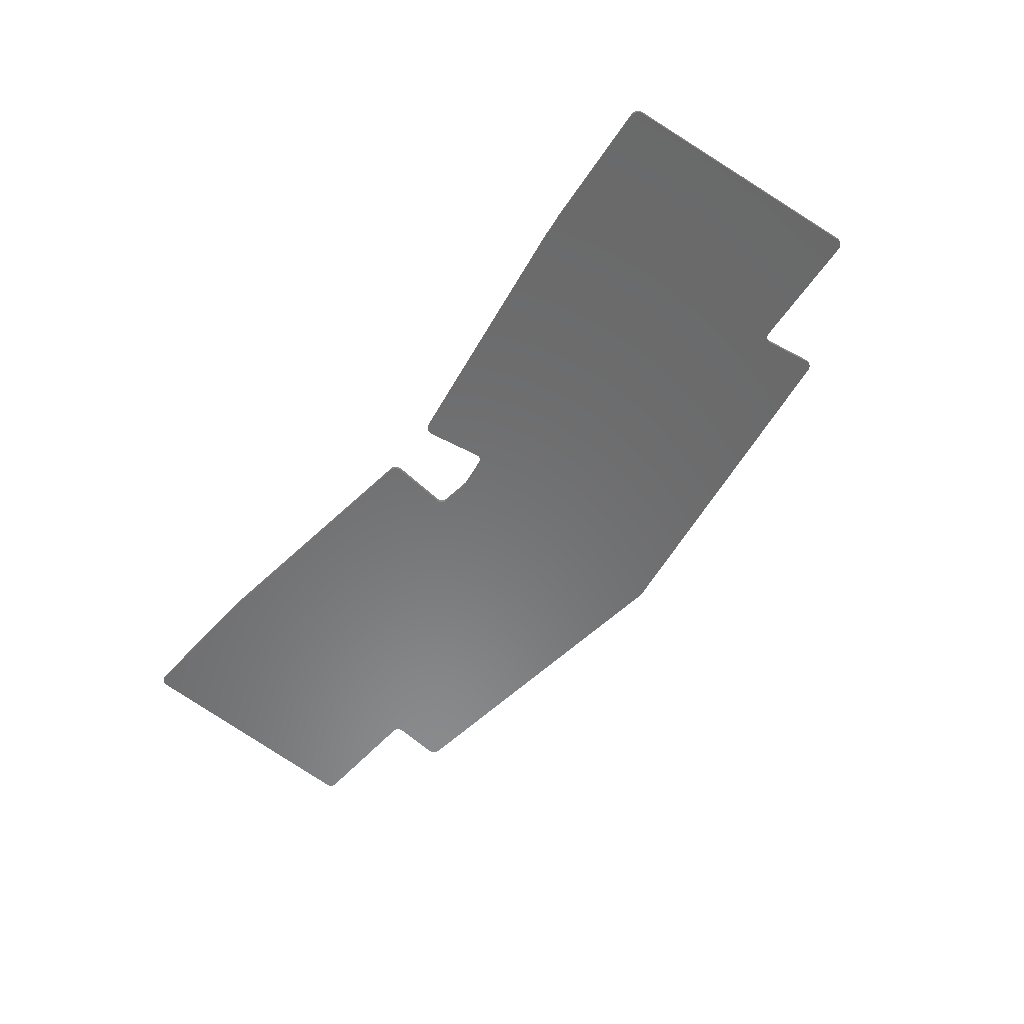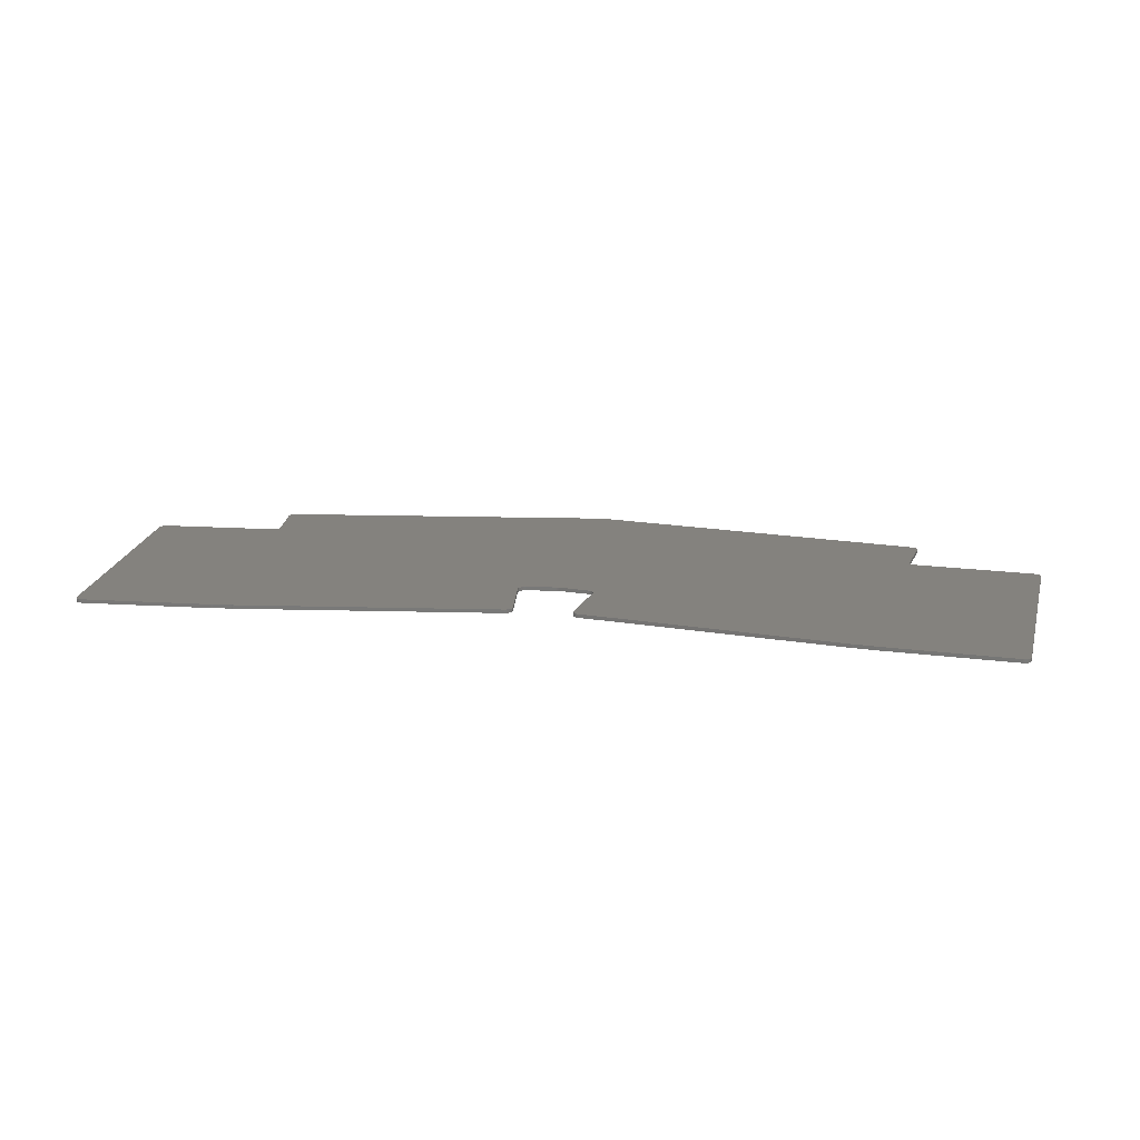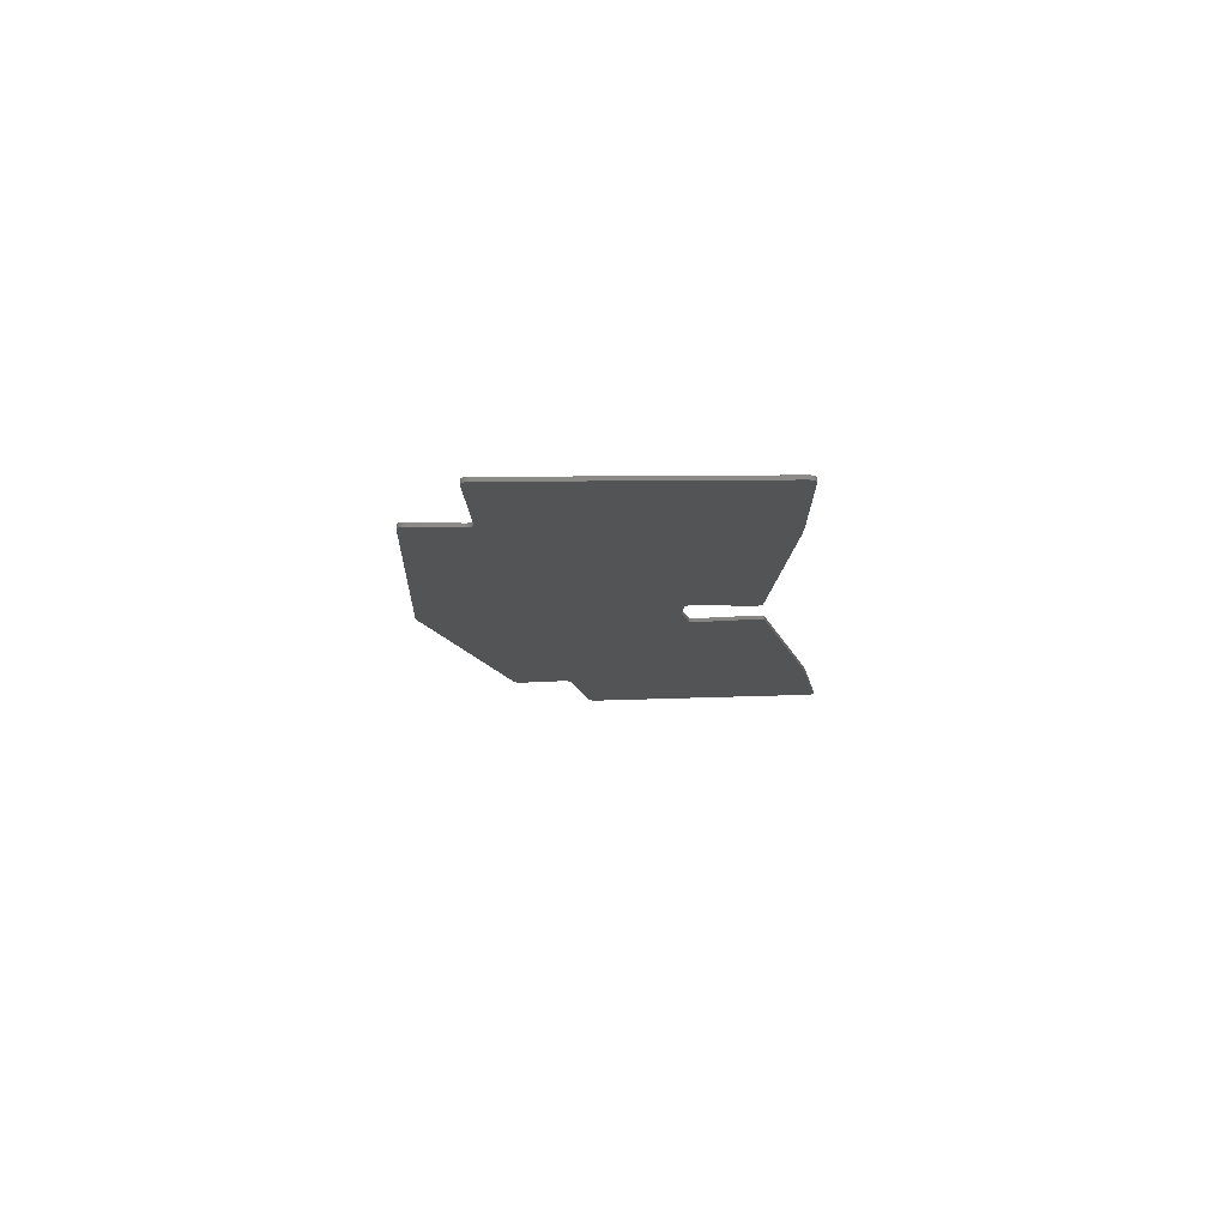
<metadata>
{"format":"stl","ext":"stl","renderer":"f3d","projection":"perspective","resolution":1024,"background":"white","views":[{"elev":-56.5,"azim":-127.2,"up":"+Z"},{"elev":17.3,"azim":-169.0,"up":"+Z"},{"elev":-12.2,"azim":95.2,"up":"+Z"}]}
</metadata>
<code>
# stl→obj: 362 verts, 740 faces
v 349.9 -29.59 0
v 350.2 -29.64 0
v 350.5 -29.74 0
v 350.8 -29.88 0
v 351 -30.07 0
v 351.3 -30.29 0
v 351.4 -30.55 0
v 351.6 -30.83 0
v 351.7 -31.13 0
v 351.7 -31.44 0
v 351.8 -32.1 0
v 314.2 -32.1 0
v 314.4 -32.07 0
v 314.5 -32.04 0
v 314.7 -32.03 0
v 349.6 -29.58 0
v 142.6 -32.03 0
v 142.8 -32.04 0
v 142.9 -32.07 0
v 143 -32.1 0
v 105.5 -32.1 0
v 105.6 -31.44 0
v 105.6 -31.13 0
v 105.7 -30.83 0
v 105.8 -30.55 0
v 106 -30.29 0
v 106.2 -30.07 0
v 106.5 -29.88 0
v 106.8 -29.74 0
v 107.1 -29.64 0
v 107.4 -29.59 0
v 107.7 -29.58 0
v 148.1 -32.63 0
v 105.5 -32.63 0
v 148.4 -32.63 0
v 148.5 -32.63 0
v 148.3 -32.62 0
v 309.1 -32.63 0
v 308.8 -32.63 0
v 309 -32.62 0
v 351.8 -32.63 0
v 148.6 -32.64 0
v 218.9 -42.52 0
v 219.2 -42.6 0
v 219.6 -42.74 0
v 219.9 -42.93 0
v 220.1 -43.17 0
v 220.3 -43.44 0
v 220.5 -43.75 0
v 220.6 -44.09 0
v 220.6 -44.43 0
v 220.6 -44.78 0
v 218.5 -60.13 0
v 103.6 -60.13 0
v 353.7 -60.13 0
v 238.8 -60.13 0
v 236.7 -44.78 0
v 236.7 -44.47 0
v 236.7 -44.16 0
v 236.8 -43.85 0
v 236.9 -43.57 0
v 237.1 -43.3 0
v 237.3 -43.07 0
v 237.5 -42.87 0
v 237.8 -42.71 0
v 238.1 -42.59 0
v 238.4 -42.52 0
v 308.7 -32.64 0
v 218.4 -60.48 0
v 103.5 -60.48 0
v 353.7 -60.48 0
v 238.8 -60.48 0
v 218.5 -60.83 0
v 103.5 -60.83 0
v 353.8 -60.83 0
v 238.8 -60.83 0
v 218.6 -61.16 0
v 103.5 -61.16 0
v 353.8 -61.16 0
v 238.7 -61.16 0
v 218.7 -61.47 0
v 103.5 -61.47 0
v 353.8 -61.47 0
v 238.5 -61.47 0
v 218.9 -61.75 0
v 103.4 -61.75 0
v 353.8 -61.75 0
v 238.3 -61.75 0
v 219.2 -61.99 0
v 103.4 -61.99 0
v 353.8 -61.99 0
v 238.1 -61.99 0
v 219.5 -62.18 0
v 103.4 -62.18 0
v 353.9 -62.18 0
v 237.8 -62.18 0
v 219.8 -62.31 0
v 103.4 -62.31 0
v 353.9 -62.31 0
v 237.5 -62.31 0
v 220.2 -62.39 0
v 103.4 -62.39 0
v 353.9 -62.39 0
v 237.1 -62.39 0
v 354 -63.54 0
v 228.9 -63.54 0
v 228.4 -63.54 0
v 103.3 -63.54 0
v 228.5 -63.56 0
v 103.3 -63.56 0
v 354 -63.56 0
v 228.7 -63.56 0
v 356.4 -98.28 0
v 356.4 -98.59 0
v 356.3 -98.9 0
v 356.2 -99.2 0
v 356.1 -99.48 0
v 355.9 -99.73 0
v 355.7 -99.95 0
v 355.4 -100.1 0
v 355.1 -100.3 0
v 354.8 -100.4 0
v 354.5 -100.4 0
v 322.7 -102.6 0
v 134.6 -102.6 0
v 102.7 -100.4 0
v 102.4 -100.4 0
v 102.1 -100.3 0
v 101.9 -100.1 0
v 101.6 -99.95 0
v 101.4 -99.73 0
v 101.2 -99.48 0
v 101 -99.2 0
v 100.9 -98.9 0
v 100.9 -98.59 0
v 100.9 -98.28 0
v 322.4 -102.7 0
v 134.9 -102.7 0
v 322.1 -102.8 0
v 135.2 -102.8 0
v 321.8 -102.9 0
v 135.5 -102.9 0
v 321.5 -103.1 0
v 135.8 -103.1 0
v 321.3 -103.4 0
v 136 -103.4 0
v 321.1 -103.6 0
v 136.2 -103.6 0
v 321 -103.9 0
v 136.3 -103.9 0
v 320.9 -104.3 0
v 136.4 -104.3 0
v 320.8 -104.6 0
v 136.4 -104.6 0
v 320.9 -104.9 0
v 136.4 -104.9 0
v 322.6 -117.5 0
v 322.6 -117.8 0
v 322.6 -118.2 0
v 322.5 -118.5 0
v 322.4 -118.7 0
v 322.2 -119 0
v 322 -119.2 0
v 321.8 -119.4 0
v 321.5 -119.6 0
v 321.2 -119.7 0
v 320.9 -119.8 0
v 228.9 -132.7 0
v 228.7 -132.7 0
v 228.5 -132.7 0
v 228.4 -132.7 0
v 136.3 -119.8 0
v 136 -119.7 0
v 135.7 -119.6 0
v 135.4 -119.4 0
v 135.1 -119.1 0
v 134.9 -118.9 0
v 134.8 -118.6 0
v 134.7 -118.2 0
v 134.6 -117.9 0
v 134.6 -117.5 0
v 228.7 -132.7 1
v 228.9 -132.7 1
v 320.9 -119.8 1
v 321.2 -119.7 1
v 321.5 -119.6 1
v 321.8 -119.4 1
v 322 -119.2 1
v 322.2 -119 1
v 322.4 -118.7 1
v 322.5 -118.5 1
v 322.6 -118.2 1
v 322.6 -117.8 1
v 322.6 -117.5 1
v 320.9 -104.9 1
v 136.4 -104.9 1
v 134.6 -117.5 1
v 134.6 -117.9 1
v 134.7 -118.2 1
v 134.8 -118.6 1
v 134.9 -118.9 1
v 135.1 -119.1 1
v 135.4 -119.4 1
v 135.7 -119.6 1
v 136 -119.7 1
v 136.3 -119.8 1
v 228.4 -132.7 1
v 228.5 -132.7 1
v 320.8 -104.6 1
v 136.4 -104.6 1
v 320.9 -104.3 1
v 136.4 -104.3 1
v 321 -103.9 1
v 136.3 -103.9 1
v 321.1 -103.6 1
v 136.2 -103.6 1
v 321.3 -103.4 1
v 136 -103.4 1
v 321.5 -103.1 1
v 135.8 -103.1 1
v 321.8 -102.9 1
v 135.5 -102.9 1
v 322.1 -102.8 1
v 135.2 -102.8 1
v 322.4 -102.7 1
v 134.9 -102.7 1
v 322.7 -102.6 1
v 134.6 -102.6 1
v 354.5 -100.4 1
v 354.8 -100.4 1
v 355.1 -100.3 1
v 355.4 -100.1 1
v 355.7 -99.95 1
v 355.9 -99.73 1
v 356.1 -99.48 1
v 356.2 -99.2 1
v 356.3 -98.9 1
v 356.4 -98.59 1
v 356.4 -98.28 1
v 354 -63.56 1
v 228.7 -63.56 1
v 228.5 -63.56 1
v 103.3 -63.56 1
v 100.9 -98.28 1
v 100.9 -98.59 1
v 100.9 -98.9 1
v 101 -99.2 1
v 101.2 -99.48 1
v 101.4 -99.73 1
v 101.6 -99.95 1
v 101.9 -100.1 1
v 102.1 -100.3 1
v 102.4 -100.4 1
v 102.7 -100.4 1
v 228.4 -63.54 1
v 103.3 -63.54 1
v 354 -63.54 1
v 228.9 -63.54 1
v 220.2 -62.39 1
v 103.4 -62.39 1
v 353.9 -62.39 1
v 237.1 -62.39 1
v 353.9 -62.31 1
v 237.5 -62.31 1
v 219.8 -62.31 1
v 103.4 -62.31 1
v 219.5 -62.18 1
v 103.4 -62.18 1
v 353.9 -62.18 1
v 237.8 -62.18 1
v 219.2 -61.99 1
v 103.4 -61.99 1
v 353.8 -61.99 1
v 238.1 -61.99 1
v 218.9 -61.75 1
v 103.4 -61.75 1
v 353.8 -61.75 1
v 238.3 -61.75 1
v 218.7 -61.47 1
v 103.5 -61.47 1
v 353.8 -61.47 1
v 238.5 -61.47 1
v 218.6 -61.16 1
v 103.5 -61.16 1
v 353.8 -61.16 1
v 238.7 -61.16 1
v 218.5 -60.83 1
v 103.5 -60.83 1
v 353.8 -60.83 1
v 238.8 -60.83 1
v 218.4 -60.48 1
v 103.5 -60.48 1
v 353.7 -60.48 1
v 238.8 -60.48 1
v 353.7 -60.13 1
v 238.8 -60.13 1
v 218.5 -60.13 1
v 103.6 -60.13 1
v 220.6 -44.78 1
v 220.6 -44.43 1
v 220.6 -44.09 1
v 220.5 -43.75 1
v 220.3 -43.44 1
v 220.1 -43.17 1
v 219.9 -42.93 1
v 219.6 -42.74 1
v 219.2 -42.6 1
v 218.9 -42.52 1
v 148.6 -32.64 1
v 148.5 -32.63 1
v 148.1 -32.63 1
v 105.5 -32.63 1
v 351.8 -32.63 1
v 309.1 -32.63 1
v 308.8 -32.63 1
v 308.7 -32.64 1
v 238.4 -42.52 1
v 238.1 -42.59 1
v 237.8 -42.71 1
v 237.5 -42.87 1
v 237.3 -43.07 1
v 237.1 -43.3 1
v 236.9 -43.57 1
v 236.8 -43.85 1
v 236.7 -44.16 1
v 236.7 -44.47 1
v 236.7 -44.78 1
v 148.4 -32.63 1
v 148.3 -32.62 1
v 309 -32.62 1
v 143 -32.1 1
v 105.5 -32.1 1
v 351.8 -32.1 1
v 314.2 -32.1 1
v 351.7 -31.44 1
v 351.7 -31.13 1
v 351.6 -30.83 1
v 351.4 -30.55 1
v 351.3 -30.29 1
v 351 -30.07 1
v 350.8 -29.88 1
v 350.5 -29.74 1
v 350.2 -29.64 1
v 349.9 -29.59 1
v 349.6 -29.58 1
v 314.7 -32.03 1
v 314.5 -32.04 1
v 314.4 -32.07 1
v 142.9 -32.07 1
v 142.8 -32.04 1
v 142.6 -32.03 1
v 107.7 -29.58 1
v 107.4 -29.59 1
v 107.1 -29.64 1
v 106.8 -29.74 1
v 106.5 -29.88 1
v 106.2 -30.07 1
v 106 -30.29 1
v 105.8 -30.55 1
v 105.7 -30.83 1
v 105.6 -31.13 1
v 105.6 -31.44 1
f 1 2 3
f 1 3 4
f 1 4 5
f 1 5 6
f 1 6 7
f 1 7 8
f 1 8 9
f 1 9 10
f 1 10 11
f 1 11 12
f 1 12 13
f 1 13 14
f 1 14 15
f 1 15 16
f 17 18 19
f 17 19 20
f 17 20 21
f 17 21 22
f 17 22 23
f 17 23 24
f 17 24 25
f 17 25 26
f 17 26 27
f 17 27 28
f 17 28 29
f 17 29 30
f 17 30 31
f 17 31 32
f 20 33 34
f 20 34 21
f 35 36 33
f 35 33 37
f 38 39 39
f 38 39 40
f 11 41 38
f 11 38 12
f 33 36 42
f 33 42 43
f 33 43 44
f 33 44 45
f 33 45 46
f 33 46 47
f 33 47 48
f 33 48 49
f 33 49 50
f 33 50 51
f 33 51 52
f 33 52 53
f 33 53 54
f 33 54 34
f 38 41 55
f 38 55 56
f 38 56 57
f 38 57 58
f 38 58 59
f 38 59 60
f 38 60 61
f 38 61 62
f 38 62 63
f 38 63 64
f 38 64 65
f 38 65 66
f 38 66 67
f 38 67 68
f 38 68 39
f 53 69 70
f 53 70 54
f 55 71 72
f 55 72 56
f 69 73 74
f 69 74 70
f 71 75 76
f 71 76 72
f 73 77 78
f 73 78 74
f 75 79 80
f 75 80 76
f 77 81 82
f 77 82 78
f 79 83 84
f 79 84 80
f 81 85 86
f 81 86 82
f 83 87 88
f 83 88 84
f 85 89 90
f 85 90 86
f 87 91 92
f 87 92 88
f 89 93 94
f 89 94 90
f 91 95 96
f 91 96 92
f 93 97 98
f 93 98 94
f 95 99 100
f 95 100 96
f 97 101 102
f 97 102 98
f 99 103 104
f 99 104 100
f 103 105 106
f 103 106 104
f 101 107 108
f 101 108 102
f 107 109 110
f 107 110 108
f 105 111 112
f 105 112 106
f 109 112 111
f 109 111 113
f 109 113 114
f 109 114 115
f 109 115 116
f 109 116 117
f 109 117 118
f 109 118 119
f 109 119 120
f 109 120 121
f 109 121 122
f 109 122 123
f 109 123 124
f 109 124 125
f 109 125 126
f 109 126 127
f 109 127 128
f 109 128 129
f 109 129 130
f 109 130 131
f 109 131 132
f 109 132 133
f 109 133 134
f 109 134 135
f 109 135 136
f 109 136 110
f 124 124 125
f 124 125 125
f 124 137 138
f 124 138 138
f 124 138 125
f 137 137 138
f 137 139 140
f 137 140 138
f 139 141 142
f 139 142 140
f 141 143 144
f 141 144 142
f 143 145 146
f 143 146 144
f 145 147 148
f 145 148 146
f 147 149 150
f 147 150 148
f 149 151 152
f 149 152 150
f 151 153 154
f 151 154 152
f 153 155 156
f 153 156 154
f 155 157 158
f 155 158 159
f 155 159 160
f 155 160 161
f 155 161 162
f 155 162 163
f 155 163 164
f 155 164 165
f 155 165 166
f 155 166 167
f 155 167 168
f 155 168 169
f 155 169 170
f 155 170 171
f 155 171 172
f 155 172 173
f 155 173 174
f 155 174 175
f 155 175 176
f 155 176 177
f 155 177 178
f 155 178 179
f 155 179 180
f 155 180 181
f 155 181 156
f 182 183 184
f 182 184 185
f 182 185 186
f 182 186 187
f 182 187 188
f 182 188 189
f 182 189 190
f 182 190 191
f 182 191 192
f 182 192 193
f 182 193 194
f 182 194 195
f 182 195 196
f 182 196 197
f 182 197 198
f 182 198 199
f 182 199 200
f 182 200 201
f 182 201 202
f 182 202 203
f 182 203 204
f 182 204 205
f 182 205 206
f 182 206 207
f 182 207 208
f 195 209 210
f 195 210 196
f 209 211 212
f 209 212 210
f 211 213 214
f 211 214 212
f 213 215 216
f 213 216 214
f 215 217 218
f 215 218 216
f 217 219 220
f 217 220 218
f 219 221 222
f 219 222 220
f 221 221 222
f 221 223 224
f 221 224 222
f 223 225 226
f 223 226 224
f 225 225 226
f 225 227 228
f 225 228 226
f 227 227 228
f 227 228 228
f 227 229 230
f 227 230 231
f 227 231 232
f 227 232 233
f 227 233 234
f 227 234 235
f 227 235 236
f 227 236 237
f 227 237 238
f 227 238 239
f 227 239 240
f 227 240 241
f 227 241 242
f 227 242 243
f 227 243 244
f 227 244 245
f 227 245 246
f 227 246 247
f 227 247 248
f 227 248 249
f 227 249 250
f 227 250 251
f 227 251 252
f 227 252 253
f 227 253 254
f 227 254 228
f 242 255 256
f 242 256 243
f 240 257 258
f 240 258 241
f 255 259 260
f 255 260 256
f 257 261 262
f 257 262 258
f 261 263 264
f 261 264 262
f 259 265 266
f 259 266 260
f 265 267 268
f 265 268 266
f 263 269 270
f 263 270 264
f 267 271 272
f 267 272 268
f 269 273 274
f 269 274 270
f 271 275 276
f 271 276 272
f 273 277 278
f 273 278 274
f 275 279 280
f 275 280 276
f 277 281 282
f 277 282 278
f 279 283 284
f 279 284 280
f 281 285 286
f 281 286 282
f 283 287 288
f 283 288 284
f 285 289 290
f 285 290 286
f 287 291 292
f 287 292 288
f 289 293 294
f 289 294 290
f 293 295 296
f 293 296 294
f 291 297 298
f 291 298 292
f 297 299 300
f 297 300 301
f 297 301 302
f 297 302 303
f 297 303 304
f 297 304 305
f 297 305 306
f 297 306 307
f 297 307 308
f 297 308 309
f 297 309 310
f 297 310 311
f 297 311 312
f 297 312 298
f 295 313 314
f 295 314 315
f 295 315 316
f 295 316 317
f 295 317 318
f 295 318 319
f 295 319 320
f 295 320 321
f 295 321 322
f 295 322 323
f 295 323 324
f 295 324 325
f 295 325 326
f 295 326 327
f 295 327 296
f 310 328 329
f 310 329 311
f 314 330 315
f 314 315 315
f 311 331 332
f 311 332 312
f 313 333 334
f 313 334 314
f 333 335 336
f 333 336 337
f 333 337 338
f 333 338 339
f 333 339 340
f 333 340 341
f 333 341 342
f 333 342 343
f 333 343 344
f 333 344 345
f 333 345 346
f 333 346 347
f 333 347 348
f 333 348 334
f 331 349 350
f 331 350 351
f 331 351 352
f 331 352 353
f 331 353 354
f 331 354 355
f 331 355 356
f 331 356 357
f 331 357 358
f 331 358 359
f 331 359 360
f 331 360 361
f 331 361 362
f 331 362 332
f 349 331 20
f 349 20 19
f 350 349 19
f 350 19 18
f 351 350 18
f 351 18 17
f 352 351 17
f 352 17 32
f 353 352 32
f 353 32 31
f 354 353 31
f 354 31 30
f 355 354 30
f 355 30 29
f 356 355 29
f 356 29 28
f 357 356 28
f 357 28 27
f 358 357 27
f 358 27 26
f 359 358 26
f 359 26 25
f 360 359 25
f 360 25 24
f 361 360 24
f 361 24 23
f 362 361 23
f 362 23 22
f 244 243 256
f 244 256 260
f 244 260 266
f 244 266 268
f 244 268 272
f 244 272 276
f 244 276 280
f 244 280 284
f 244 284 288
f 244 288 292
f 244 292 298
f 244 298 312
f 244 312 332
f 244 332 362
f 244 362 22
f 244 22 21
f 244 21 34
f 244 34 54
f 244 54 70
f 244 70 74
f 244 74 78
f 244 78 82
f 244 82 86
f 244 86 90
f 244 90 94
f 244 94 98
f 244 98 102
f 244 102 108
f 244 108 110
f 244 110 136
f 245 244 136
f 245 136 135
f 246 245 135
f 246 135 134
f 247 246 134
f 247 134 133
f 248 247 133
f 248 133 132
f 249 248 132
f 249 132 131
f 250 249 131
f 250 131 130
f 251 250 130
f 251 130 129
f 252 251 129
f 252 129 128
f 253 252 128
f 253 128 127
f 254 253 127
f 254 127 126
f 228 254 126
f 228 126 125
f 226 228 228
f 226 228 125
f 226 125 125
f 226 125 138
f 226 138 138
f 224 226 138
f 224 138 140
f 222 224 140
f 222 140 142
f 220 222 142
f 220 142 144
f 218 220 144
f 218 144 146
f 216 218 146
f 216 146 148
f 214 216 148
f 214 148 150
f 212 214 150
f 212 150 152
f 210 212 152
f 210 152 154
f 196 210 154
f 196 154 156
f 197 196 156
f 197 156 181
f 198 197 181
f 198 181 180
f 199 198 180
f 199 180 179
f 200 199 179
f 200 179 178
f 201 200 178
f 201 178 177
f 202 201 177
f 202 177 176
f 203 202 176
f 203 176 175
f 204 203 175
f 204 175 174
f 205 204 174
f 205 174 173
f 206 205 173
f 206 173 172
f 207 206 172
f 207 172 171
f 208 207 171
f 208 171 170
f 169 182 208
f 169 208 170
f 183 182 169
f 183 169 168
f 184 183 168
f 184 168 167
f 185 184 167
f 185 167 166
f 186 185 166
f 186 166 165
f 187 186 165
f 187 165 164
f 188 187 164
f 188 164 163
f 189 188 163
f 189 163 162
f 190 189 162
f 190 162 161
f 191 190 161
f 191 161 160
f 192 191 160
f 192 160 159
f 193 192 159
f 193 159 158
f 194 193 158
f 194 158 157
f 195 194 157
f 195 157 155
f 209 195 155
f 209 155 153
f 211 209 153
f 211 153 151
f 213 211 151
f 213 151 149
f 215 213 149
f 215 149 147
f 217 215 147
f 217 147 145
f 219 217 145
f 219 145 143
f 221 221 219
f 221 219 143
f 221 143 141
f 223 221 141
f 223 141 139
f 225 223 139
f 225 139 137
f 227 225 225
f 227 225 137
f 227 137 137
f 227 137 124
f 229 227 227
f 229 227 124
f 229 124 124
f 229 124 123
f 230 229 123
f 230 123 122
f 231 230 122
f 231 122 121
f 232 231 121
f 232 121 120
f 233 232 120
f 233 120 119
f 234 233 119
f 234 119 118
f 235 234 118
f 235 118 117
f 236 235 117
f 236 117 116
f 237 236 116
f 237 116 115
f 238 237 115
f 238 115 114
f 239 238 114
f 239 114 113
f 335 333 313
f 335 313 295
f 335 295 293
f 335 293 289
f 335 289 285
f 335 285 281
f 335 281 277
f 335 277 273
f 335 273 269
f 335 269 263
f 335 263 261
f 335 261 257
f 335 257 240
f 335 240 239
f 335 239 113
f 335 113 111
f 335 111 105
f 335 105 103
f 335 103 99
f 335 99 95
f 335 95 91
f 335 91 87
f 335 87 83
f 335 83 79
f 335 79 75
f 335 75 71
f 335 71 55
f 335 55 41
f 335 41 11
f 335 11 10
f 336 335 10
f 336 10 9
f 337 336 9
f 337 9 8
f 338 337 8
f 338 8 7
f 339 338 7
f 339 7 6
f 340 339 6
f 340 6 5
f 341 340 5
f 341 5 4
f 342 341 4
f 342 4 3
f 343 342 3
f 343 3 2
f 344 343 2
f 344 2 1
f 345 344 1
f 345 1 16
f 346 345 16
f 346 16 15
f 347 346 15
f 347 15 14
f 348 347 14
f 348 14 13
f 334 348 13
f 334 13 12
f 314 334 12
f 314 12 38
f 330 314 38
f 330 38 40
f 315 330 40
f 315 40 39
f 316 315 315
f 316 315 39
f 316 39 39
f 316 39 68
f 317 316 68
f 317 68 67
f 318 317 67
f 318 67 66
f 319 318 66
f 319 66 65
f 320 319 65
f 320 65 64
f 321 320 64
f 321 64 63
f 322 321 63
f 322 63 62
f 323 322 62
f 323 62 61
f 324 323 61
f 324 61 60
f 325 324 60
f 325 60 59
f 326 325 59
f 326 59 58
f 327 326 58
f 327 58 57
f 296 327 57
f 296 57 56
f 294 296 56
f 294 56 72
f 290 294 72
f 290 72 76
f 286 290 76
f 286 76 80
f 282 286 80
f 282 80 84
f 278 282 84
f 278 84 88
f 274 278 88
f 274 88 92
f 270 274 92
f 270 92 96
f 264 270 96
f 264 96 100
f 262 264 100
f 262 100 104
f 258 262 104
f 258 104 106
f 241 258 106
f 241 106 112
f 241 112 109
f 241 109 242
f 255 242 109
f 255 109 107
f 259 255 107
f 259 107 101
f 265 259 101
f 265 101 97
f 267 265 97
f 267 97 93
f 271 267 93
f 271 93 89
f 275 271 89
f 275 89 85
f 279 275 85
f 279 85 81
f 283 279 81
f 283 81 77
f 287 283 77
f 287 77 73
f 291 287 73
f 291 73 69
f 297 291 69
f 297 69 53
f 299 297 53
f 299 53 52
f 300 299 52
f 300 52 51
f 301 300 51
f 301 51 50
f 302 301 50
f 302 50 49
f 303 302 49
f 303 49 48
f 304 303 48
f 304 48 47
f 305 304 47
f 305 47 46
f 306 305 46
f 306 46 45
f 307 306 45
f 307 45 44
f 308 307 44
f 308 44 43
f 309 308 43
f 309 43 42
f 328 310 309
f 328 309 42
f 328 42 36
f 328 36 35
f 329 328 35
f 329 35 37
f 311 329 37
f 311 37 33
f 331 311 33
f 331 33 20

</code>
